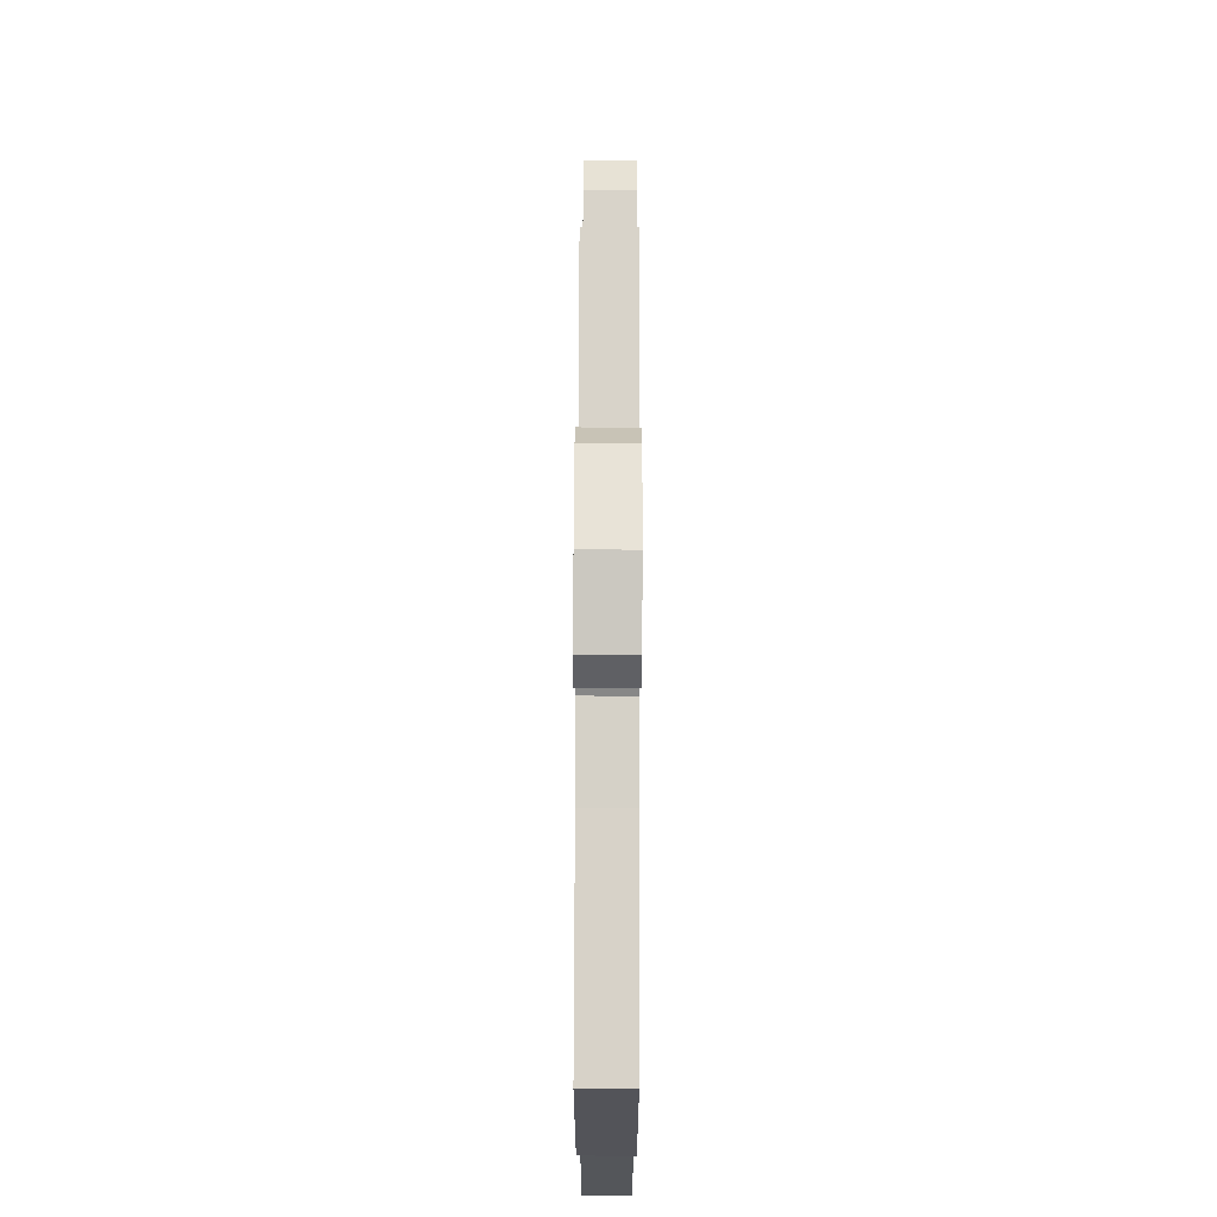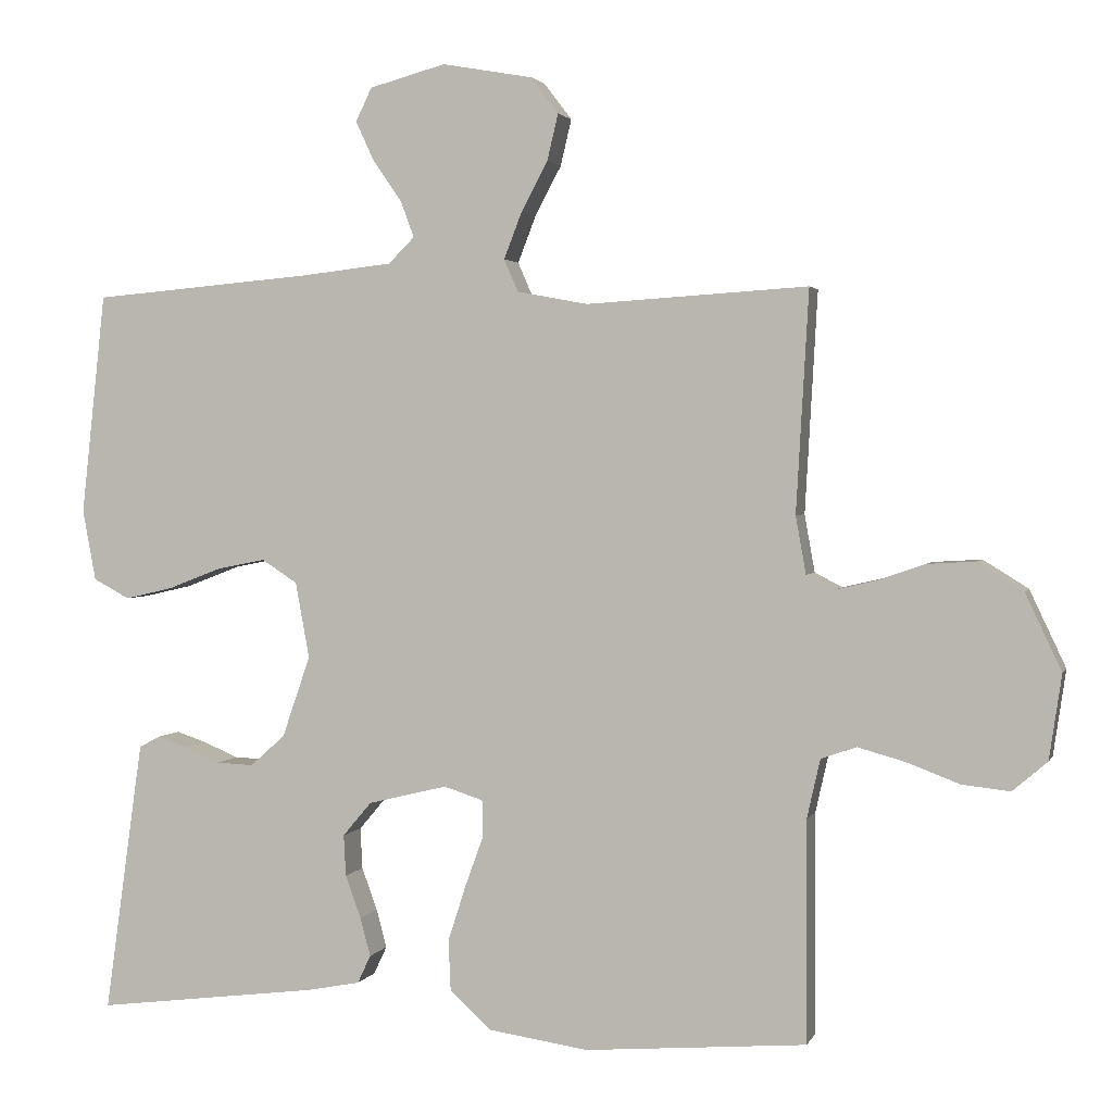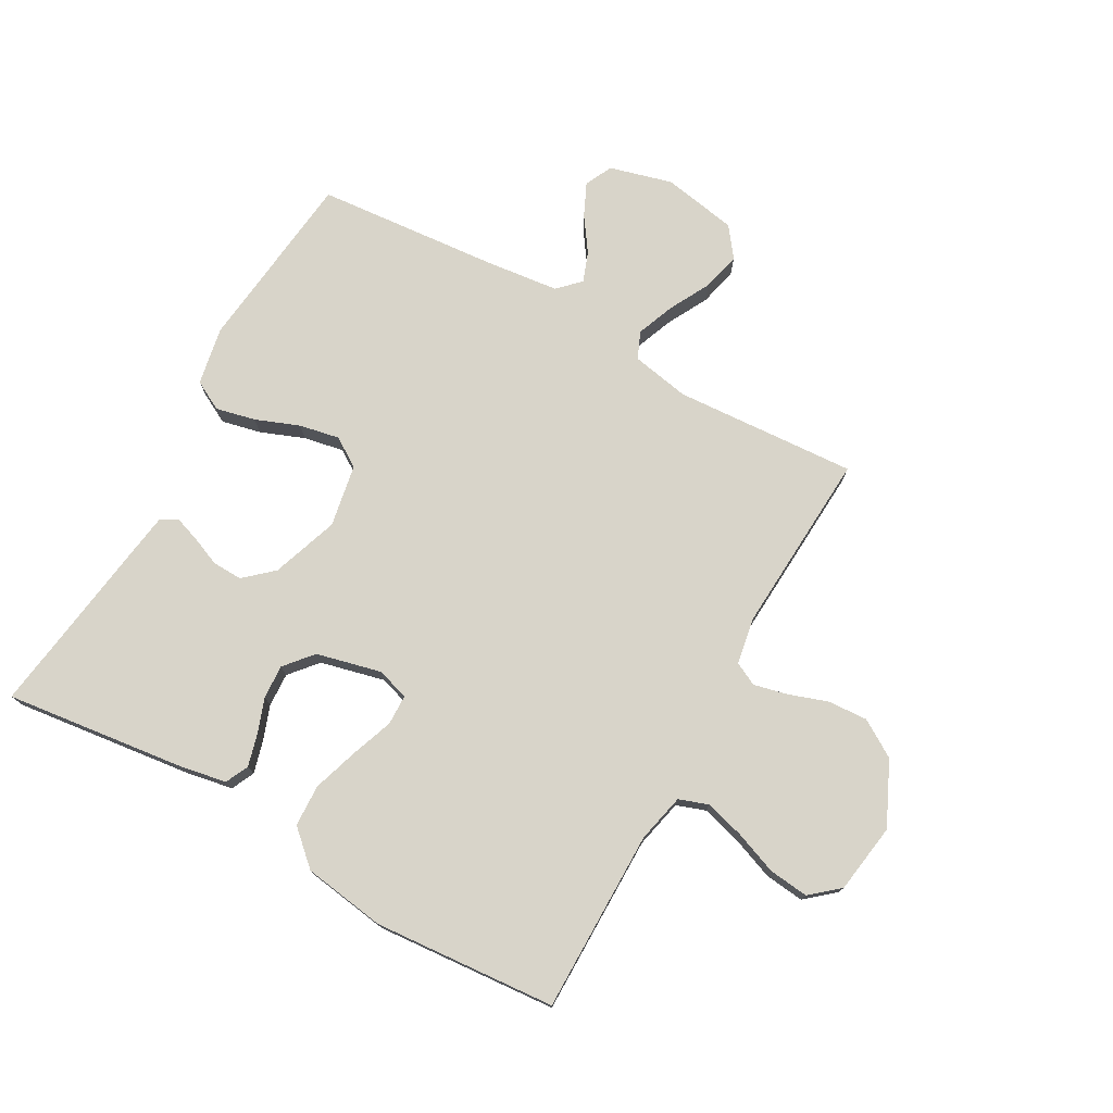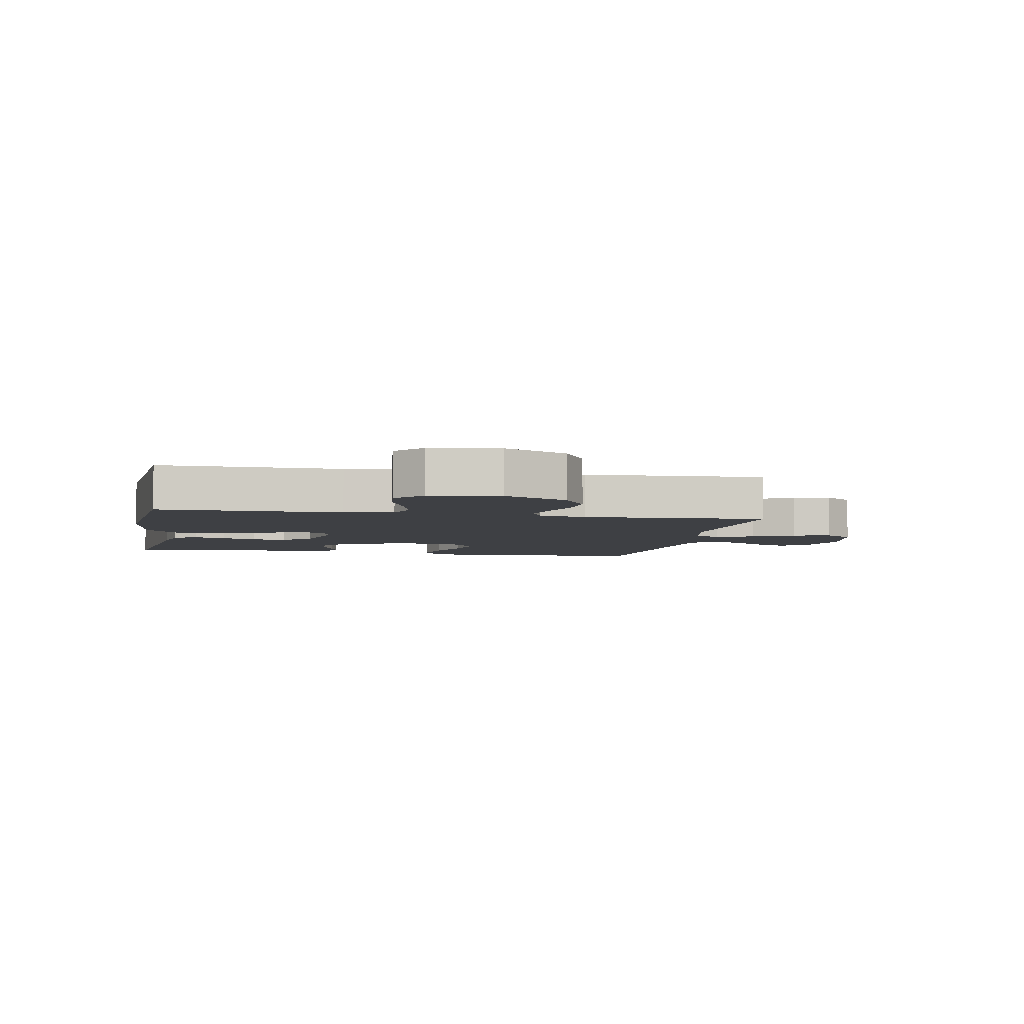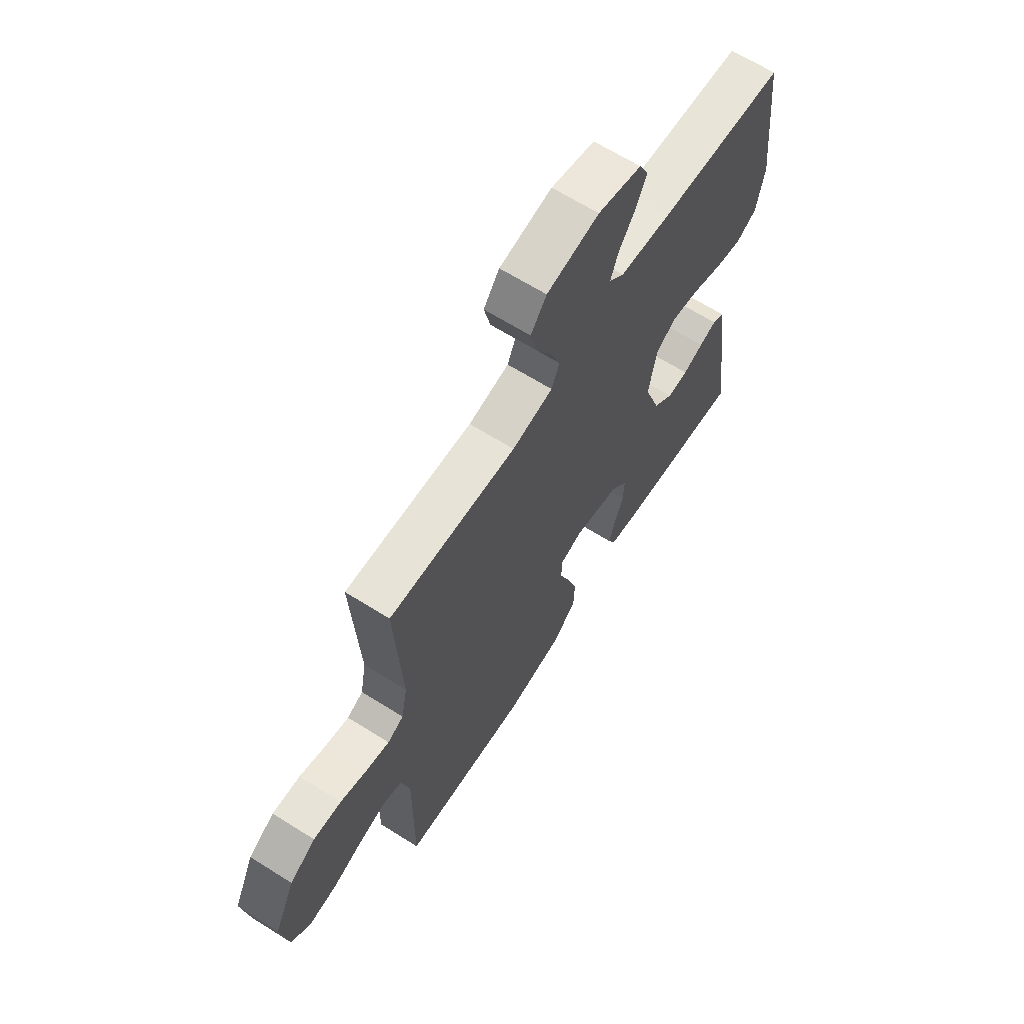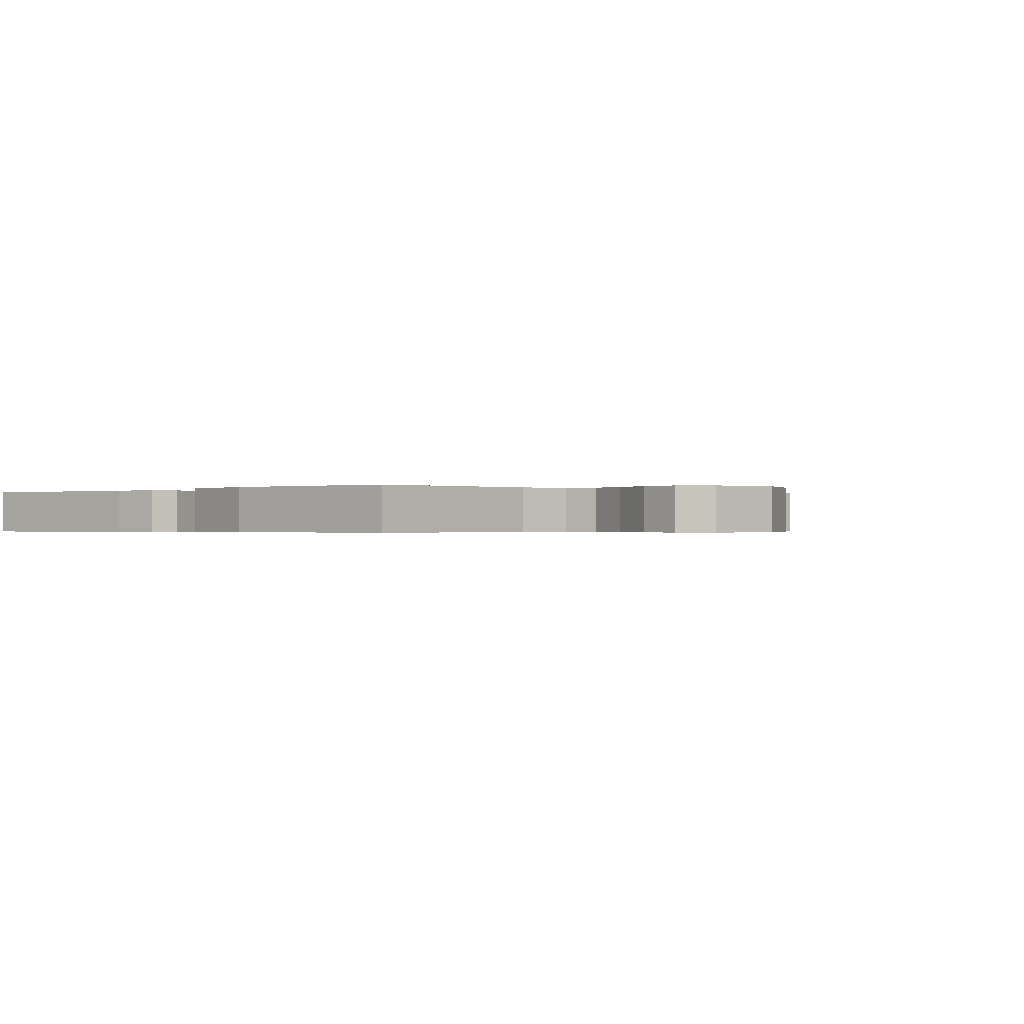
<metadata>
{"format":"obj","ext":"obj","renderer":"f3d","projection":"perspective","resolution":1024,"background":"white","views":[{"elev":72.4,"azim":90.2,"up":"+Z"},{"elev":2.2,"azim":-165.1,"up":"+Z"},{"elev":75.7,"azim":-150.7,"up":"+Y"},{"elev":-4.8,"azim":-100.8,"up":"+Y"},{"elev":65.4,"azim":-57.7,"up":"+Z"},{"elev":-0.4,"azim":-136.3,"up":"+Y"}]}
</metadata>
<code>
v 0.5 0.07 -0.5
v 0.2 0.07 -0.463
v 0.126 0.07 -0.449
v 0.108 0.07 -0.411
v 0.122 0.07 -0.359
v 0.143 0.07 -0.301
v 0.146 0.07 -0.245
v 0.107 0.07 -0.199
v 0 0.07 -0.173
v -0.053 0.07 -0.19
v -0.054 0.07 -0.24
v -0.029 0.07 -0.309
v -0.005 0.07 -0.384
v -0.008 0.07 -0.453
v -0.064 0.07 -0.504
v -0.2 0.07 -0.524
v -0.5 0.07 -0.5
v -0.499 0.07 -0.2
v -0.517 0.07 -0.12
v -0.565 0.07 -0.103
v -0.63 0.07 -0.121
v -0.701 0.07 -0.148
v -0.766 0.07 -0.155
v -0.813 0.07 -0.115
v -0.83 0.07 0
v -0.781 0.07 0.104
v -0.72 0.07 0.142
v -0.654 0.07 0.138
v -0.59 0.07 0.116
v -0.535 0.07 0.103
v -0.497 0.07 0.122
v -0.483 0.07 0.2
v -0.5 0.07 0.5
v -0.2 0.07 0.481
v -0.104 0.07 0.499
v -0.085 0.07 0.543
v -0.109 0.07 0.605
v -0.145 0.07 0.673
v -0.16 0.07 0.736
v -0.123 0.07 0.785
v 0 0.07 0.807
v 0.103 0.07 0.779
v 0.125 0.07 0.734
v 0.1 0.07 0.68
v 0.061 0.07 0.624
v 0.043 0.07 0.575
v 0.078 0.07 0.54
v 0.2 0.07 0.526
v 0.5 0.07 0.5
v 0.533 0.07 0.2
v 0.515 0.07 0.104
v 0.466 0.07 0.078
v 0.401 0.07 0.093
v 0.329 0.07 0.121
v 0.263 0.07 0.134
v 0.215 0.07 0.103
v 0.196 0.07 0
v 0.234 0.07 -0.11
v 0.281 0.07 -0.152
v 0.331 0.07 -0.15
v 0.379 0.07 -0.13
v 0.42 0.07 -0.116
v 0.448 0.07 -0.131
v 0.458 0.07 -0.2
v 0.5 0 -0.5
v 0.2 0 -0.463
v 0.126 0 -0.449
v 0.108 0 -0.411
v 0.122 0 -0.359
v 0.143 0 -0.301
v 0.146 0 -0.245
v 0.107 0 -0.199
v 0 0 -0.173
v -0.053 0 -0.19
v -0.054 0 -0.24
v -0.029 0 -0.309
v -0.005 0 -0.384
v -0.008 0 -0.453
v -0.064 0 -0.504
v -0.2 0 -0.524
v -0.5 0 -0.5
v -0.499 0 -0.2
v -0.517 0 -0.12
v -0.565 0 -0.103
v -0.63 0 -0.121
v -0.701 0 -0.148
v -0.766 0 -0.155
v -0.813 0 -0.115
v -0.83 0 0
v -0.781 0 0.104
v -0.72 0 0.142
v -0.654 0 0.138
v -0.59 0 0.116
v -0.535 0 0.103
v -0.497 0 0.122
v -0.483 0 0.2
v -0.5 0 0.5
v -0.2 0 0.481
v -0.104 0 0.499
v -0.085 0 0.543
v -0.109 0 0.605
v -0.145 0 0.673
v -0.16 0 0.736
v -0.123 0 0.785
v 0 0 0.807
v 0.103 0 0.779
v 0.125 0 0.734
v 0.1 0 0.68
v 0.061 0 0.624
v 0.043 0 0.575
v 0.078 0 0.54
v 0.2 0 0.526
v 0.5 0 0.5
v 0.533 0 0.2
v 0.515 0 0.104
v 0.466 0 0.078
v 0.401 0 0.093
v 0.329 0 0.121
v 0.263 0 0.134
v 0.215 0 0.103
v 0.196 0 0
v 0.234 0 -0.11
v 0.281 0 -0.152
v 0.331 0 -0.15
v 0.379 0 -0.13
v 0.42 0 -0.116
v 0.448 0 -0.131
v 0.458 0 -0.2
f 4 5 6
f 3 4 6
f 2 3 6
f 1 2 6
f 64 1 6
f 63 64 6
f 62 63 6
f 61 62 6
f 60 61 6
f 59 60 6 7
f 58 59 7 8
f 57 58 8 9
f 56 57 9 10
f 52 53 54
f 51 52 54
f 50 51 54
f 49 50 54
f 48 49 54
f 47 48 54 55
f 46 47 55 56
f 43 44 45
f 42 43 45
f 41 42 45
f 40 41 45
f 39 40 45
f 38 39 45
f 37 38 45
f 36 37 45 46
f 46 56 10
f 36 46 10
f 35 36 10
f 32 33 34
f 35 10 11
f 34 35 11
f 32 34 11
f 31 32 11
f 27 28 29
f 26 27 29
f 25 26 29
f 24 25 29
f 23 24 29
f 22 23 29
f 21 22 29
f 20 21 29 30
f 30 31 11
f 20 30 11
f 19 20 11
f 16 17 18
f 16 18 19
f 15 16 19
f 14 15 19
f 13 14 19
f 12 13 19
f 11 12 19
f 70 69 68
f 70 68 67
f 70 67 66
f 70 66 65
f 70 65 128
f 70 128 127
f 70 127 126
f 70 126 125
f 70 125 124
f 71 70 124 123
f 72 71 123 122
f 73 72 122 121
f 74 73 121 120
f 118 117 116
f 118 116 115
f 118 115 114
f 118 114 113
f 118 113 112
f 119 118 112 111
f 120 119 111 110
f 109 108 107
f 109 107 106
f 109 106 105
f 109 105 104
f 109 104 103
f 109 103 102
f 109 102 101
f 110 109 101 100
f 74 120 110
f 74 110 100
f 74 100 99
f 98 97 96
f 75 74 99
f 75 99 98
f 75 98 96
f 75 96 95
f 93 92 91
f 93 91 90
f 93 90 89
f 93 89 88
f 93 88 87
f 93 87 86
f 93 86 85
f 94 93 85 84
f 75 95 94
f 75 94 84
f 75 84 83
f 82 81 80
f 83 82 80
f 83 80 79
f 83 79 78
f 83 78 77
f 83 77 76
f 83 76 75
f 1 65 66 2
f 2 66 67 3
f 3 67 68 4
f 4 68 69 5
f 5 69 70 6
f 6 70 71 7
f 7 71 72 8
f 8 72 73 9
f 9 73 74 10
f 10 74 75 11
f 11 75 76 12
f 12 76 77 13
f 13 77 78 14
f 14 78 79 15
f 15 79 80 16
f 16 80 81 17
f 17 81 82 18
f 18 82 83 19
f 19 83 84 20
f 20 84 85 21
f 21 85 86 22
f 22 86 87 23
f 23 87 88 24
f 24 88 89 25
f 25 89 90 26
f 26 90 91 27
f 27 91 92 28
f 28 92 93 29
f 29 93 94 30
f 30 94 95 31
f 31 95 96 32
f 32 96 97 33
f 33 97 98 34
f 34 98 99 35
f 35 99 100 36
f 36 100 101 37
f 37 101 102 38
f 38 102 103 39
f 39 103 104 40
f 40 104 105 41
f 41 105 106 42
f 42 106 107 43
f 43 107 108 44
f 44 108 109 45
f 45 109 110 46
f 46 110 111 47
f 47 111 112 48
f 48 112 113 49
f 49 113 114 50
f 50 114 115 51
f 51 115 116 52
f 52 116 117 53
f 53 117 118 54
f 54 118 119 55
f 55 119 120 56
f 56 120 121 57
f 57 121 122 58
f 58 122 123 59
f 59 123 124 60
f 60 124 125 61
f 61 125 126 62
f 62 126 127 63
f 63 127 128 64
f 64 128 65 1

</code>
